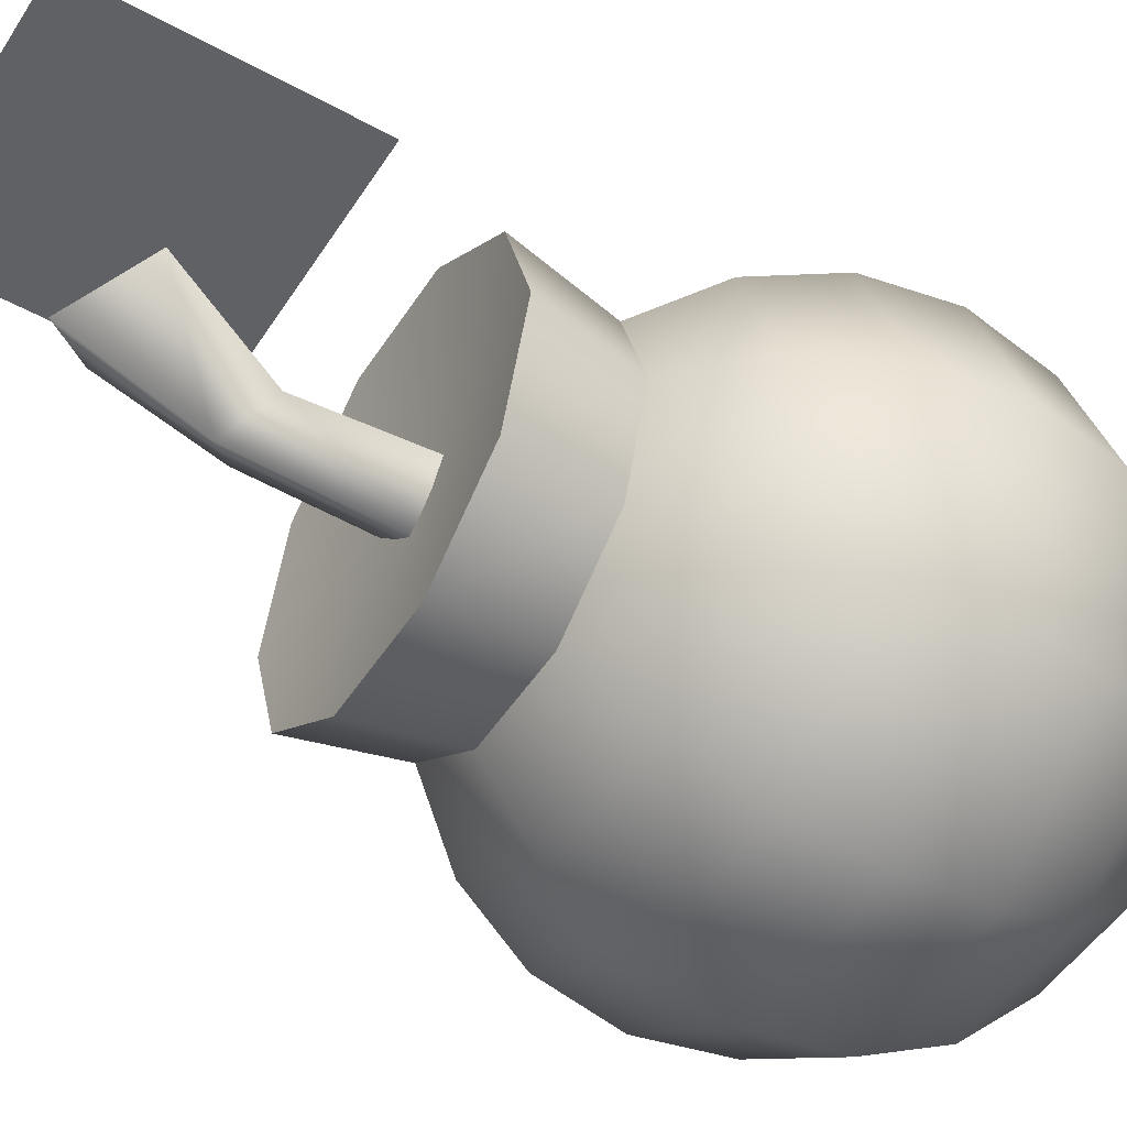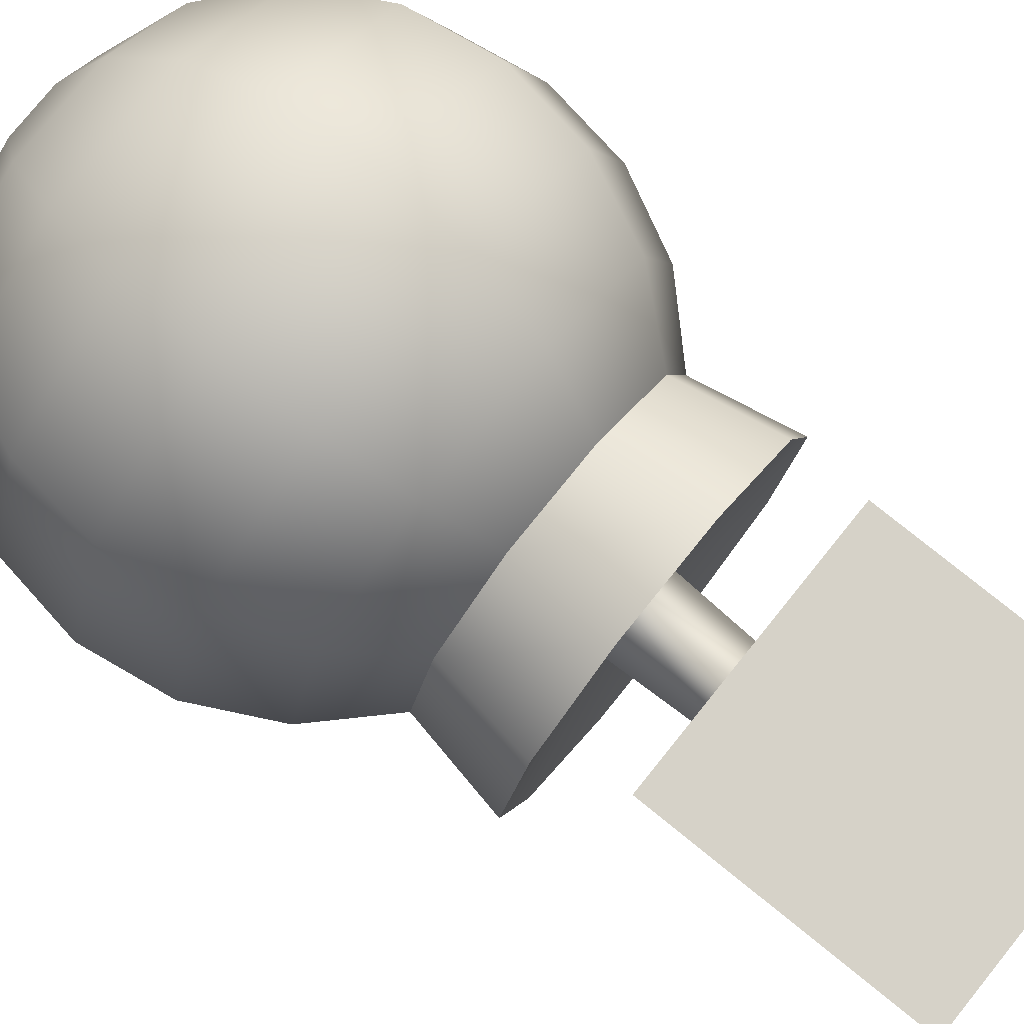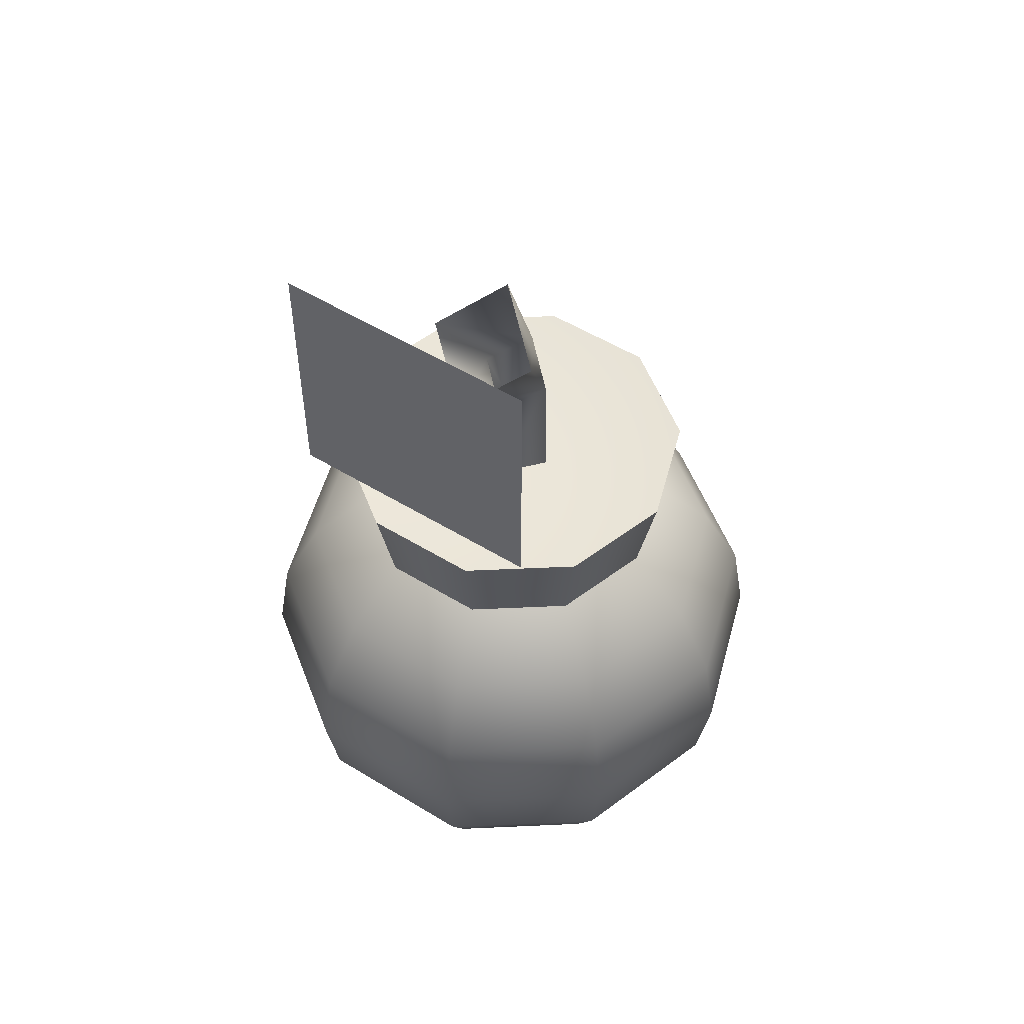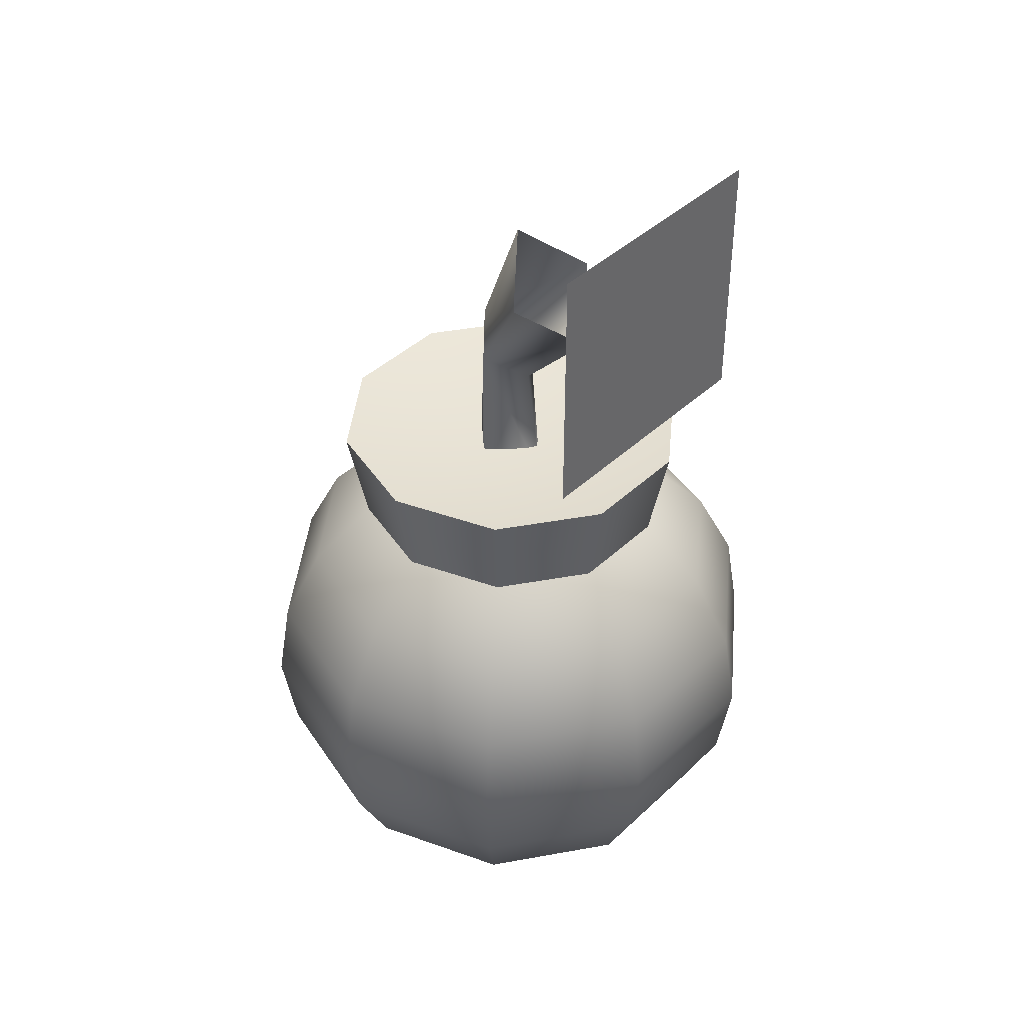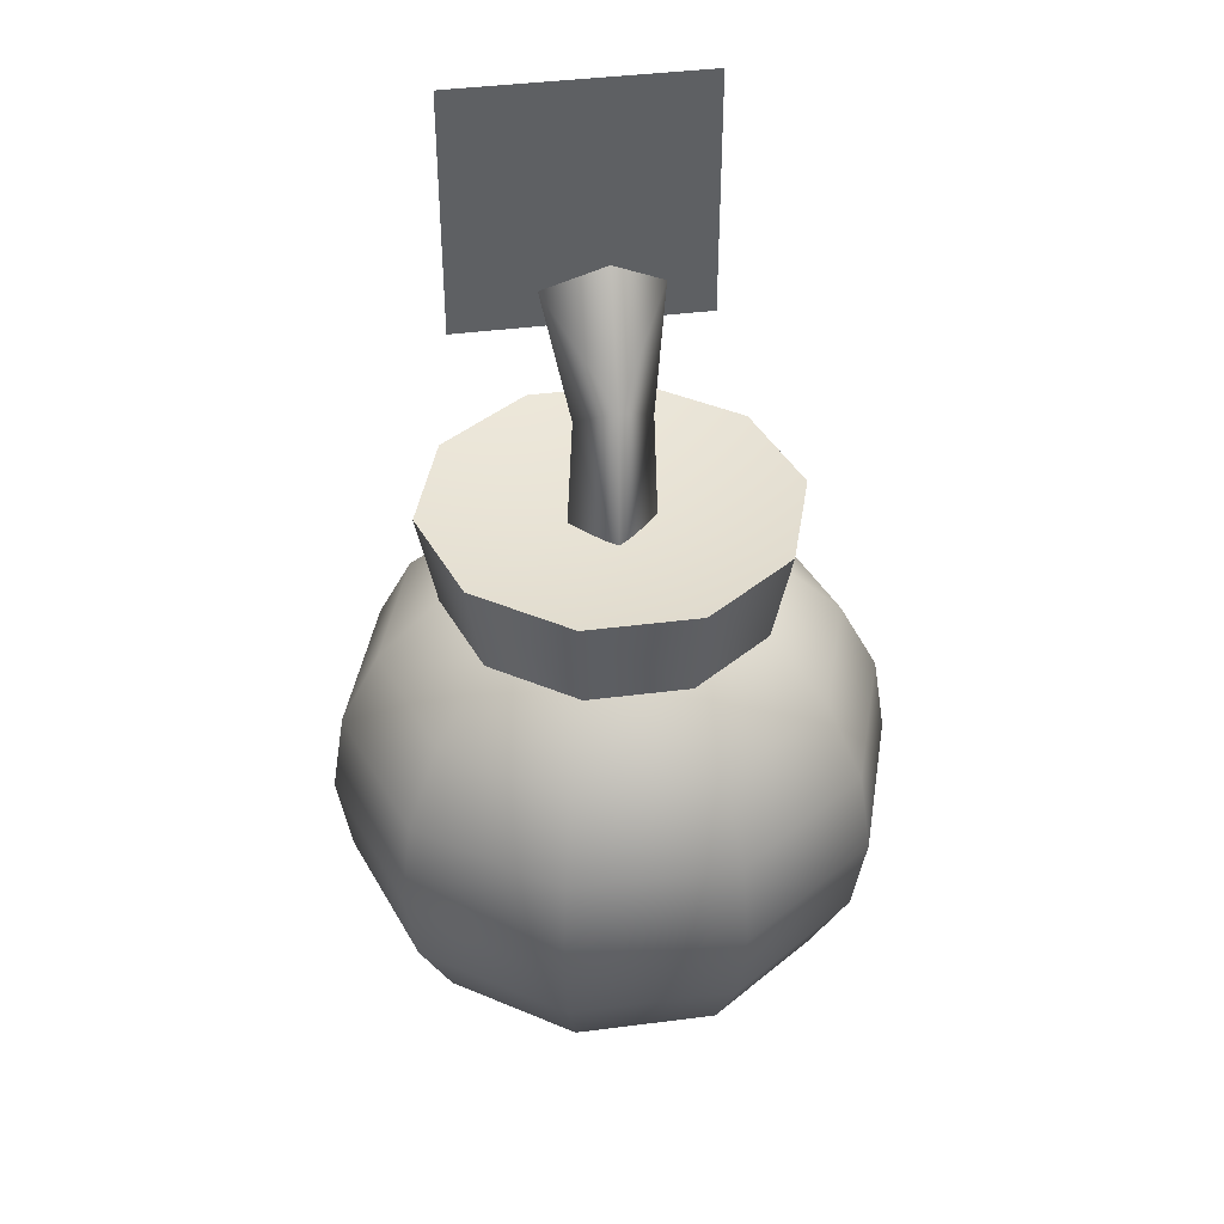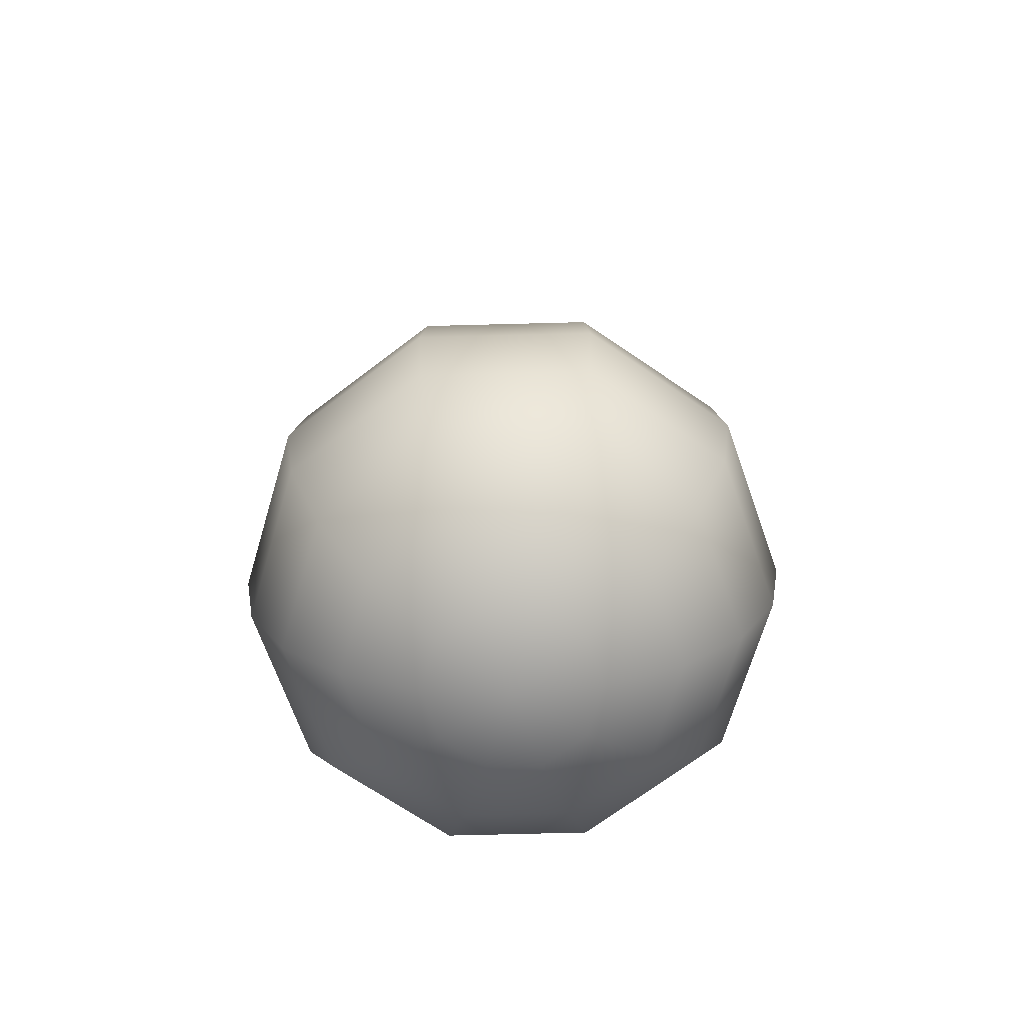
<metadata>
{"format":"obj","ext":"obj","renderer":"f3d","projection":"perspective","resolution":1024,"background":"white","views":[{"elev":-49.2,"azim":-121.4,"up":"+Z"},{"elev":78.1,"azim":128.9,"up":"+Z"},{"elev":53.4,"azim":33.2,"up":"+Y"},{"elev":41.3,"azim":-48.5,"up":"+Y"},{"elev":41.1,"azim":171.1,"up":"+Y"},{"elev":-68.7,"azim":-142.5,"up":"+Y"}]}
</metadata>
<code>
v 0 3.115 0
v 1.893 3.358 0
v 1.531 3.358 -1.112
v 1.531 3.358 1.112
v 0.5848 3.358 1.8
v -0.5848 3.358 1.8
v -1.531 3.358 1.112
v -1.893 3.358 0
v -1.531 3.358 -1.112
v -0.5848 3.358 -1.8
v 0.5848 3.358 -1.8
g polygon0
f 1 2 3
f 1 4 2
f 5 4 1
f 1 6 5
f 1 7 6
f 8 7 1
f 1 9 8
f 1 10 9
f 11 10 1
f 3 11 1
v 0 2.875 0
v 0.8884 2.734 0
v 0.7188 2.734 -0.5222
v 0.7188 2.734 0.5222
v 0.2745 2.734 0.845
v 1.367 2.326 0.9933
v 0.5222 2.326 1.607
v 1.882 1.69 1.367
v 0.7188 1.69 2.212
v 2.212 0.8884 1.607
v 0.845 0.8884 2.6
v 2.326 0 1.69
v 0.8884 0 2.734
v 2.212 -0.8884 1.607
v 0.845 -0.8884 2.6
v 1.882 -1.69 1.367
v 0.7188 -1.69 2.212
v 1.367 -2.326 0.9933
v 0.5222 -2.326 1.607
v 0.7188 -2.734 0.5222
v 0.2745 -2.734 0.845
v 0 -2.875 0
v -0.2745 -2.734 0.845
v -0.7188 -2.734 0.5222
v -1.367 -2.326 0.9933
v -1.69 -2.326 0
v -2.326 -1.69 0
v -1.882 -1.69 -1.367
v -2.212 -0.8884 -1.607
v -0.845 -0.8884 -2.6
v -0.8884 0 -2.734
v 0.8884 0 -2.734
v 0.845 0.8884 -2.6
v 2.212 0.8884 -1.607
v 1.882 1.69 -1.367
v 2.326 1.69 0
v 1.69 2.326 0
v 1.367 2.326 -0.9933
v 0.7188 1.69 -2.212
v -0.845 0.8884 -2.6
v -2.326 0 -1.69
v -2.734 -0.8884 0
v -1.882 -1.69 1.367
v -0.5222 -2.326 1.607
v 0.5222 2.326 -1.607
v -0.7188 1.69 -2.212
v -2.212 0.8884 -1.607
v -2.875 0 0
v -2.212 -0.8884 1.607
v -0.7188 -1.69 2.212
v 2.734 0.8884 0
v 2.875 0 0
v 2.734 -0.8884 0
v 2.326 -1.69 0
v 1.69 -2.326 0
v 0.8884 -2.734 0
v -0.845 -0.8884 2.6
v -0.8884 0 2.734
v -0.845 0.8884 2.6
v -0.7188 1.69 2.212
v -0.5222 2.326 1.607
v -0.2745 2.734 0.845
v 2.326 0 -1.69
v 2.212 -0.8884 -1.607
v 1.882 -1.69 -1.367
v 1.367 -2.326 -0.9933
v 0.7188 -2.734 -0.5222
v -2.326 0 1.69
v -2.212 0.8884 1.607
v -1.882 1.69 1.367
v -1.367 2.326 0.9933
v -0.7188 2.734 0.5222
v 0.845 -0.8884 -2.6
v 0.7188 -1.69 -2.212
v 0.5222 -2.326 -1.607
v 0.2745 -2.734 -0.845
v -2.734 0.8884 0
v -2.326 1.69 0
v -1.69 2.326 0
v -0.8884 2.734 0
v -0.7188 -1.69 -2.212
v -0.5222 -2.326 -1.607
v -0.2745 -2.734 -0.845
v -1.882 1.69 -1.367
v -1.367 2.326 -0.9933
v -0.7188 2.734 -0.5222
v -1.367 -2.326 -0.9933
v -0.7188 -2.734 -0.5222
v -0.5222 2.326 -1.607
v -0.2745 2.734 -0.845
v 0.2745 2.734 -0.845
v -0.8884 -2.734 0
g polygon1
f 12 13 14
f 12 15 13
f 16 15 12
f 16 17 15
f 18 17 16
f 18 19 17
f 20 19 18
f 20 21 19
f 22 21 20
f 22 23 21
f 24 23 22
f 24 25 23
f 26 25 24
f 26 27 25
f 28 27 26
f 28 29 27
f 30 29 28
f 30 31 29
f 32 31 30
f 32 33 31
f 34 33 32
f 34 35 33
f 36 35 34
f 36 37 35
f 38 37 36
f 38 39 37
f 40 39 38
f 40 41 39
f 42 41 40
f 42 43 41
f 44 43 42
f 44 45 43
f 46 45 44
f 46 47 45
f 48 47 46
f 48 17 47
f 15 17 48
f 48 13 15
f 48 49 13
f 46 49 48
f 46 50 49
f 44 50 46
f 44 51 50
f 42 51 44
f 42 52 51
f 40 52 42
f 40 53 52
f 38 53 40
f 38 54 53
f 36 54 38
f 36 55 54
f 34 55 36
f 34 32 55
f 49 14 13
f 49 56 14
f 50 56 49
f 50 57 56
f 51 57 50
f 51 58 57
f 52 58 51
f 52 59 58
f 53 59 52
f 53 60 59
f 54 60 53
f 54 61 60
f 55 61 54
f 55 30 61
f 32 30 55
f 19 47 17
f 19 62 47
f 21 62 19
f 21 63 62
f 23 63 21
f 23 64 63
f 25 64 23
f 25 65 64
f 27 65 25
f 27 66 65
f 29 66 27
f 29 67 66
f 31 67 29
f 31 33 67
f 28 61 30
f 28 68 61
f 26 68 28
f 26 69 68
f 24 69 26
f 24 70 69
f 22 70 24
f 22 71 70
f 20 71 22
f 20 72 71
f 18 72 20
f 18 73 72
f 16 73 18
f 16 12 73
f 62 45 47
f 62 74 45
f 63 74 62
f 63 75 74
f 64 75 63
f 64 76 75
f 65 76 64
f 65 77 76
f 66 77 65
f 66 78 77
f 67 78 66
f 67 33 78
f 68 60 61
f 68 79 60
f 69 79 68
f 69 80 79
f 70 80 69
f 70 81 80
f 71 81 70
f 71 82 81
f 72 82 71
f 72 83 82
f 73 83 72
f 73 12 83
f 74 43 45
f 74 84 43
f 75 84 74
f 75 85 84
f 76 85 75
f 76 86 85
f 77 86 76
f 77 87 86
f 78 87 77
f 78 33 87
f 79 59 60
f 79 88 59
f 80 88 79
f 80 89 88
f 81 89 80
f 81 90 89
f 82 90 81
f 82 91 90
f 83 91 82
f 83 12 91
f 84 41 43
f 84 92 41
f 85 92 84
f 85 93 92
f 86 93 85
f 86 94 93
f 87 94 86
f 87 33 94
f 88 58 59
f 88 95 58
f 89 95 88
f 89 96 95
f 90 96 89
f 90 97 96
f 91 97 90
f 91 12 97
f 92 39 41
f 92 98 39
f 93 98 92
f 93 99 98
f 94 99 93
f 94 33 99
f 95 57 58
f 95 100 57
f 96 100 95
f 96 101 100
f 97 101 96
f 97 12 101
f 100 56 57
f 100 102 56
f 101 102 100
f 101 12 102
f 98 37 39
f 98 103 37
f 99 103 98
f 99 33 103
f 14 102 12
f 14 56 102
f 35 103 33
f 35 37 103
v 1.367 2.326 -0.9933
v 1.893 3.358 0
v 1.69 2.326 0
v 1.531 3.358 -1.112
v 0.5222 2.326 -1.607
v 0.5848 3.358 -1.8
v -0.5222 2.326 -1.607
v -0.5848 3.358 -1.8
v -1.367 2.326 -0.9933
v -1.531 3.358 -1.112
v -1.69 2.326 0
v -1.893 3.358 0
v -1.367 2.326 0.9933
v -1.531 3.358 1.112
v -0.5222 2.326 1.607
v -0.5848 3.358 1.8
v 0.5222 2.326 1.607
v 0.5848 3.358 1.8
v 1.367 2.326 0.9933
v 1.531 3.358 1.112
g polygon2
f 104 105 106
f 104 107 105
f 108 107 104
f 108 109 107
f 110 109 108
f 110 111 109
f 112 111 110
f 112 113 111
f 114 113 112
f 114 115 113
f 116 115 114
f 116 117 115
f 118 117 116
f 118 119 117
f 120 119 118
f 120 121 119
f 122 121 120
f 122 123 121
f 106 123 122
f 106 105 123
v 0 4.671 -0.3996
v 0 5.937 0.08125
v 0.5951 5.417 0.5471
v -0.5951 5.417 0.5471
v -0.3804 4.379 -0.08098
v 0 4.897 1.013
v 0 4.087 0.2376
v 0.3804 4.379 -0.08098
v 0 2.797 0.4277
v 0.4515 2.794 -0.02385
v 0 2.792 -0.4753
v -0.4515 2.794 -0.02385
g polygon3
f 124 125 126
f 124 127 125
f 128 127 124
f 128 129 127
f 130 129 128
f 130 131 129
f 132 131 130
f 132 133 131
f 131 126 129
f 131 124 126
f 134 124 131
f 134 128 124
f 135 128 134
f 135 132 128
f 133 134 131
f 130 128 132
v 1.344 4.113 1.884
v -1.344 6.784 1.884
v -1.344 4.113 1.884
v 1.344 6.784 1.884
g polygon4
f 136 137 138
f 136 139 137

</code>
